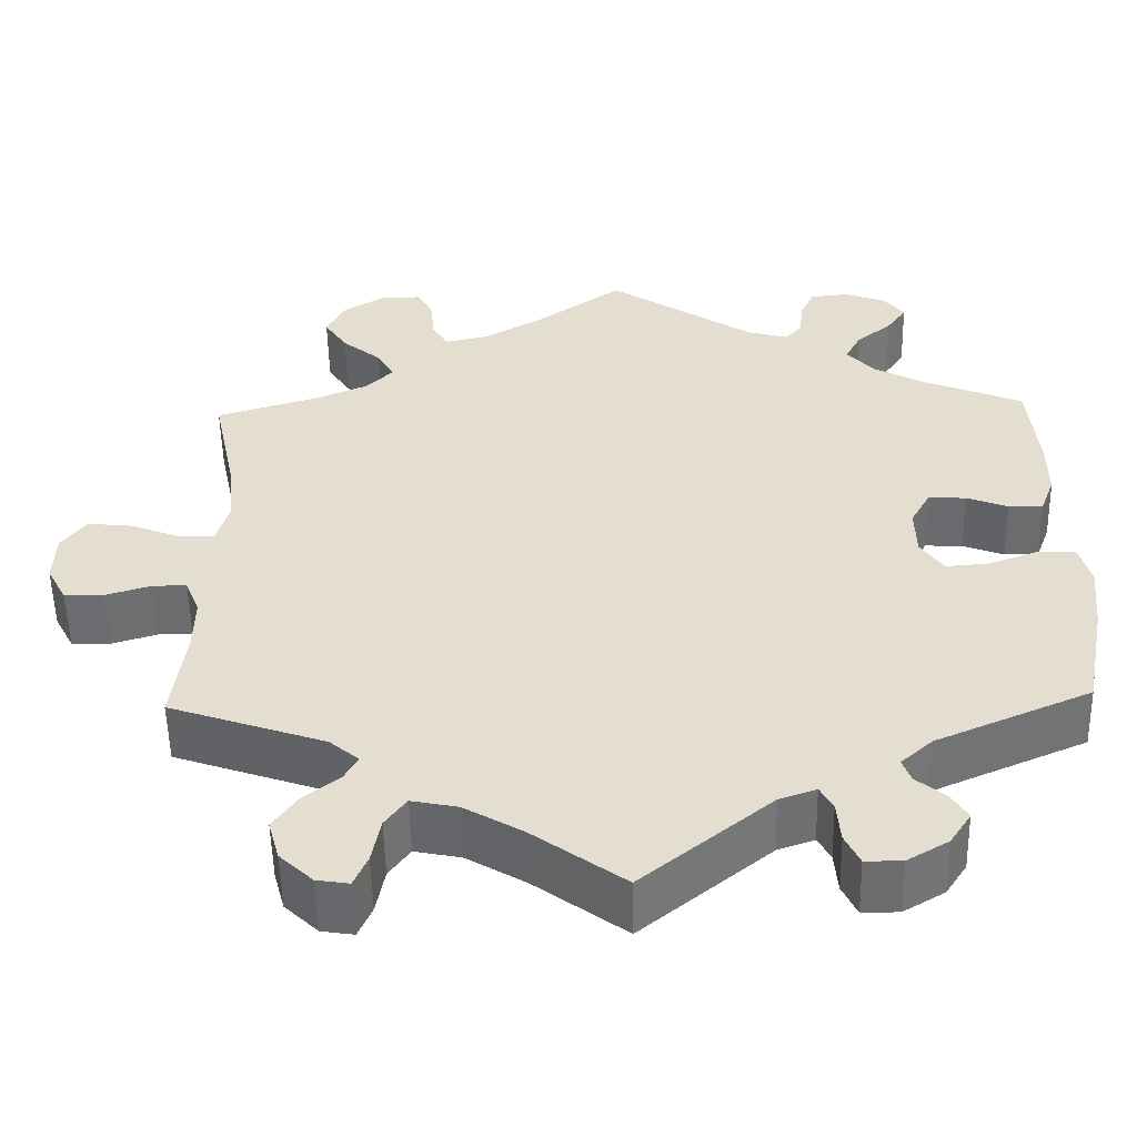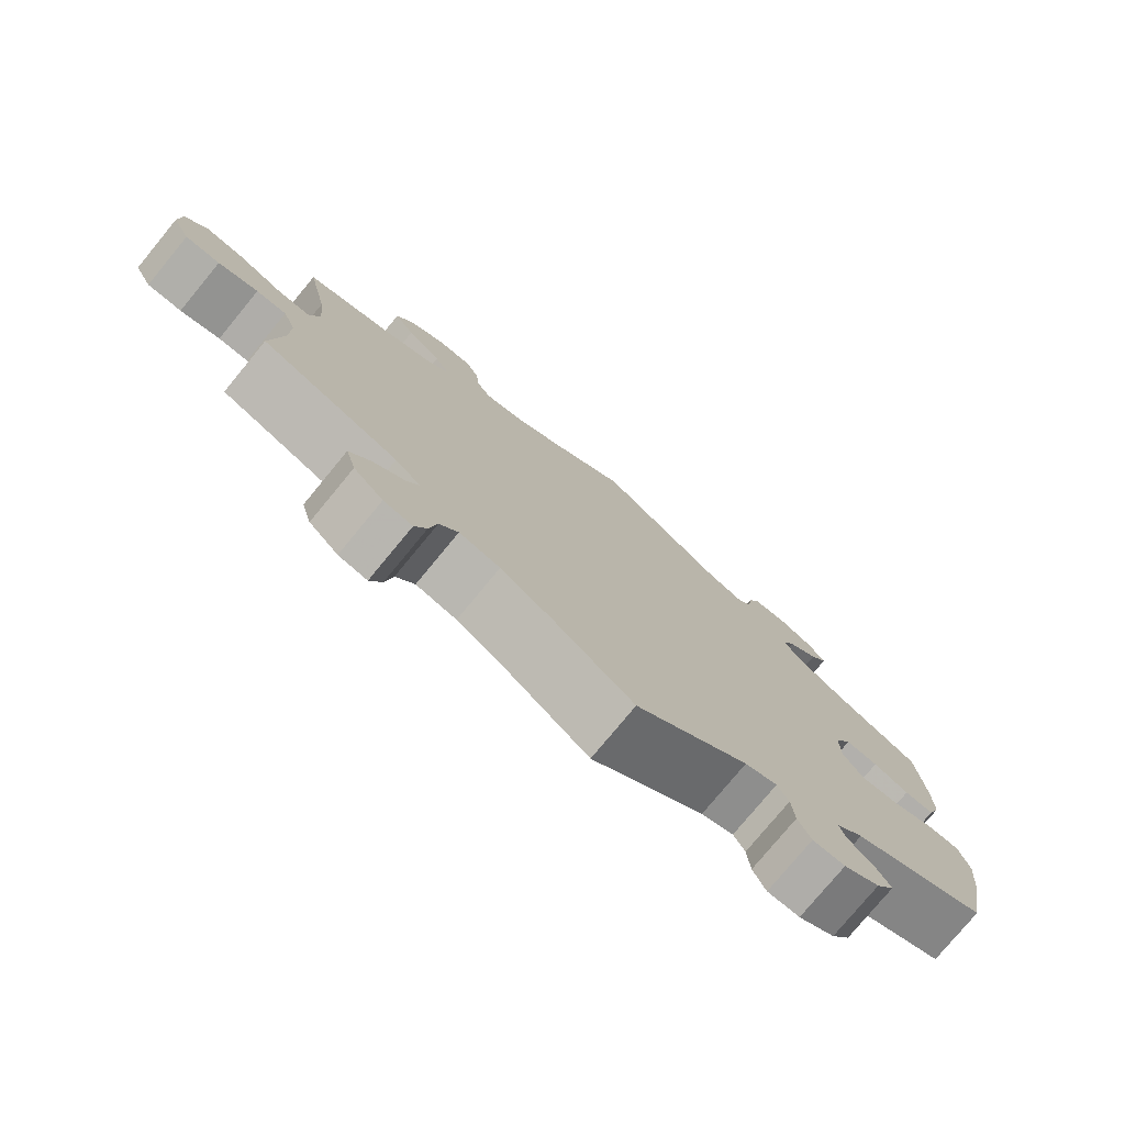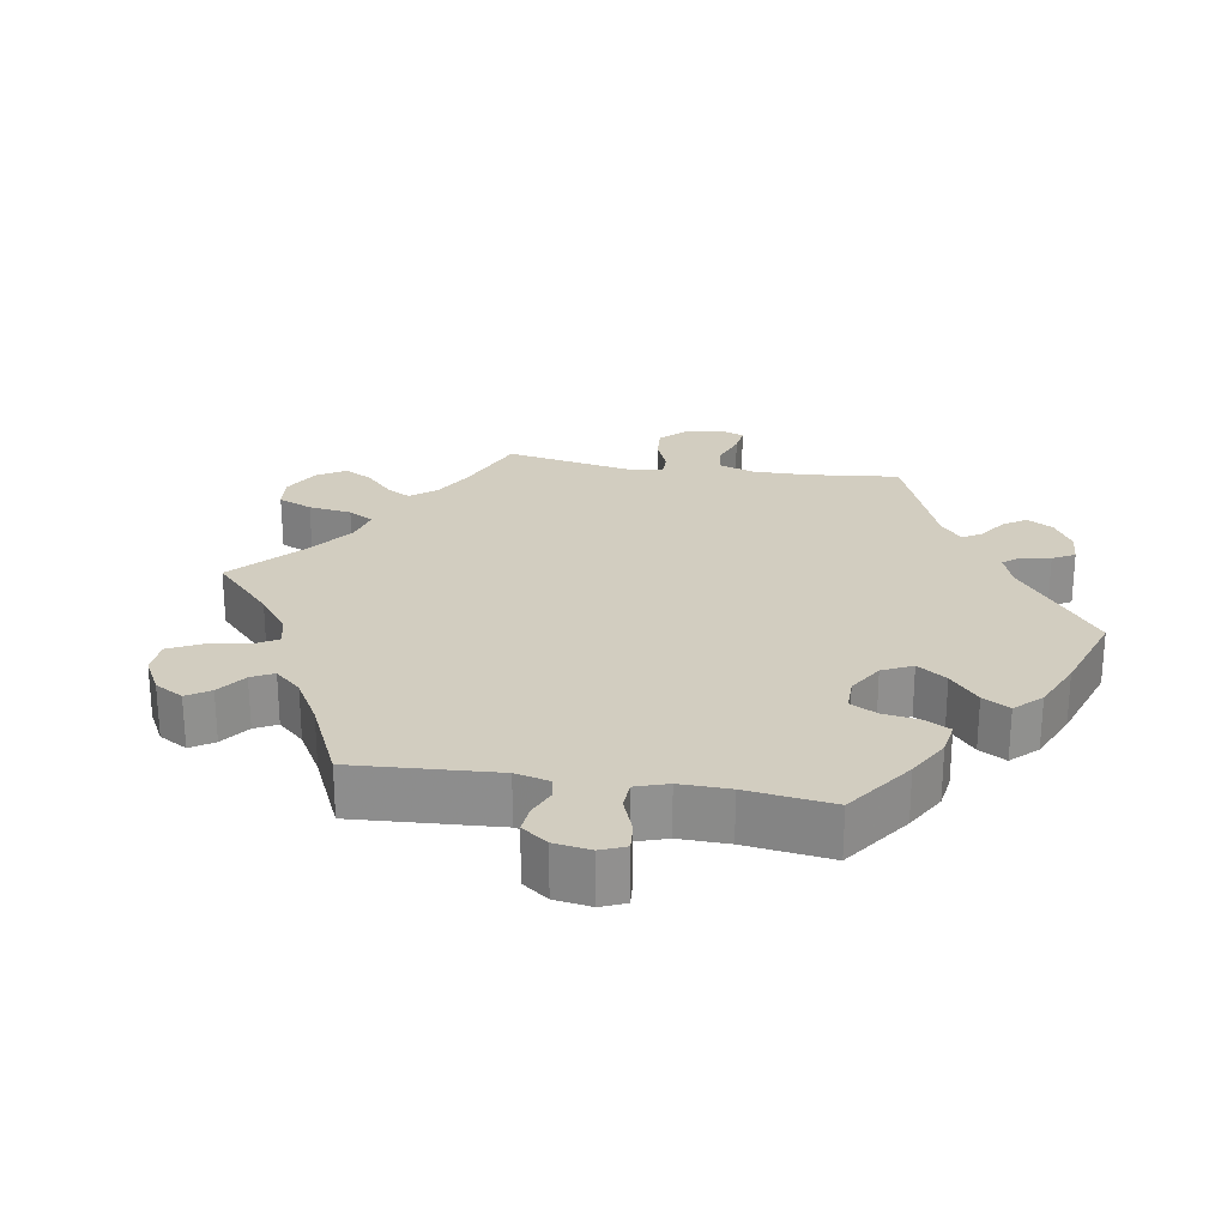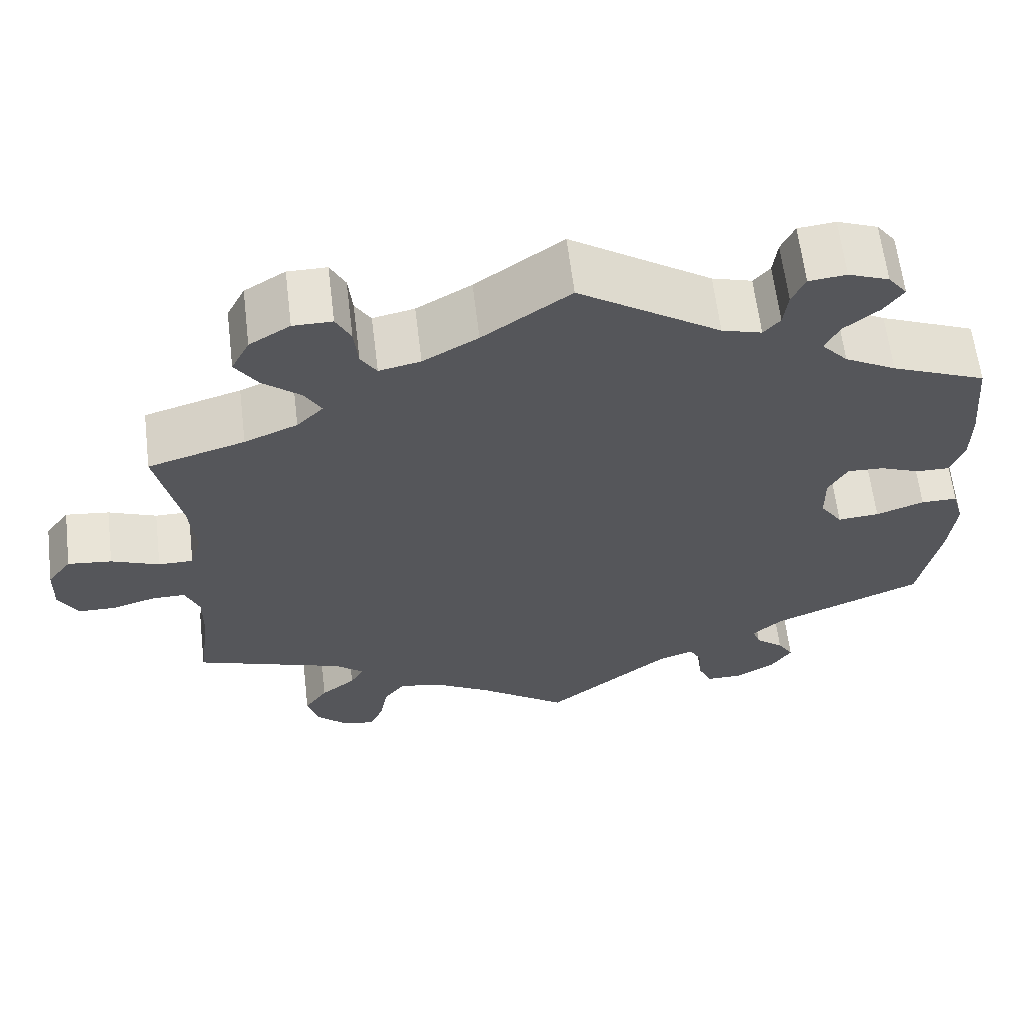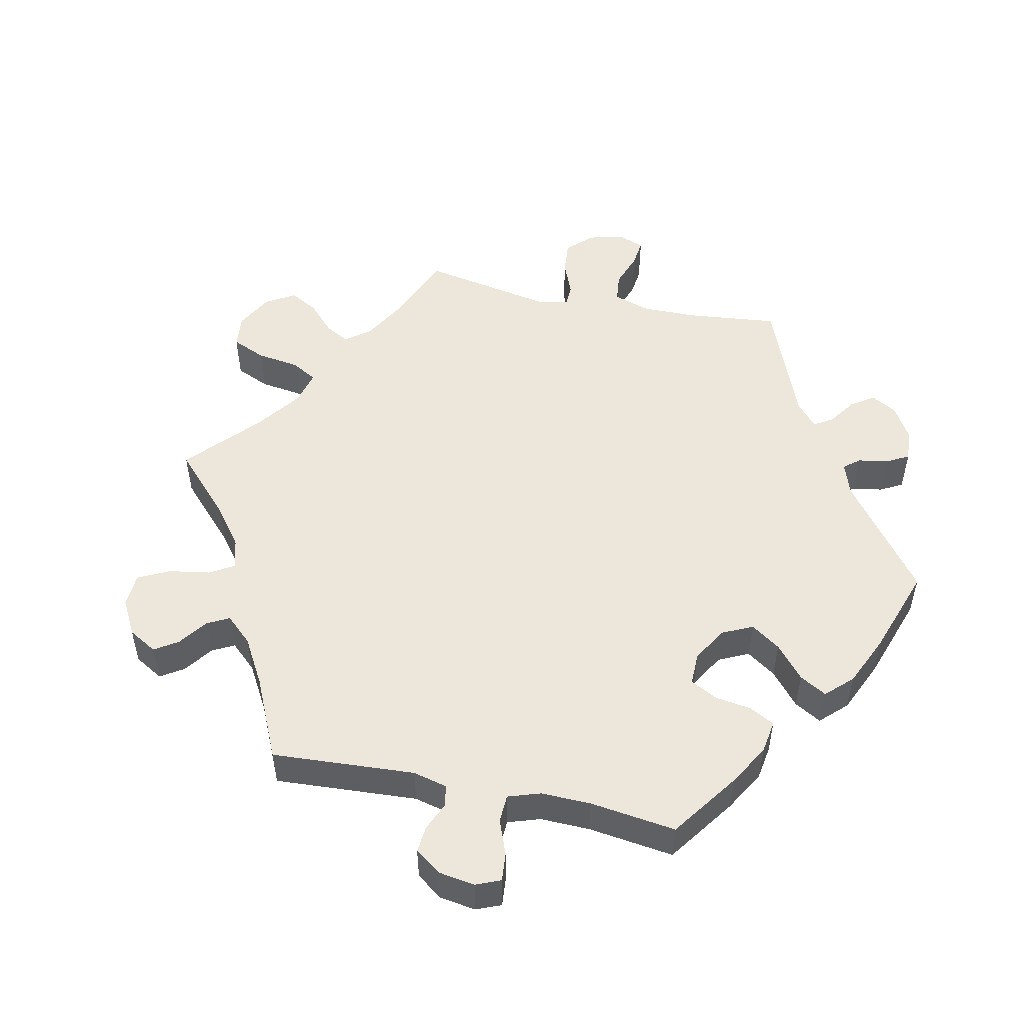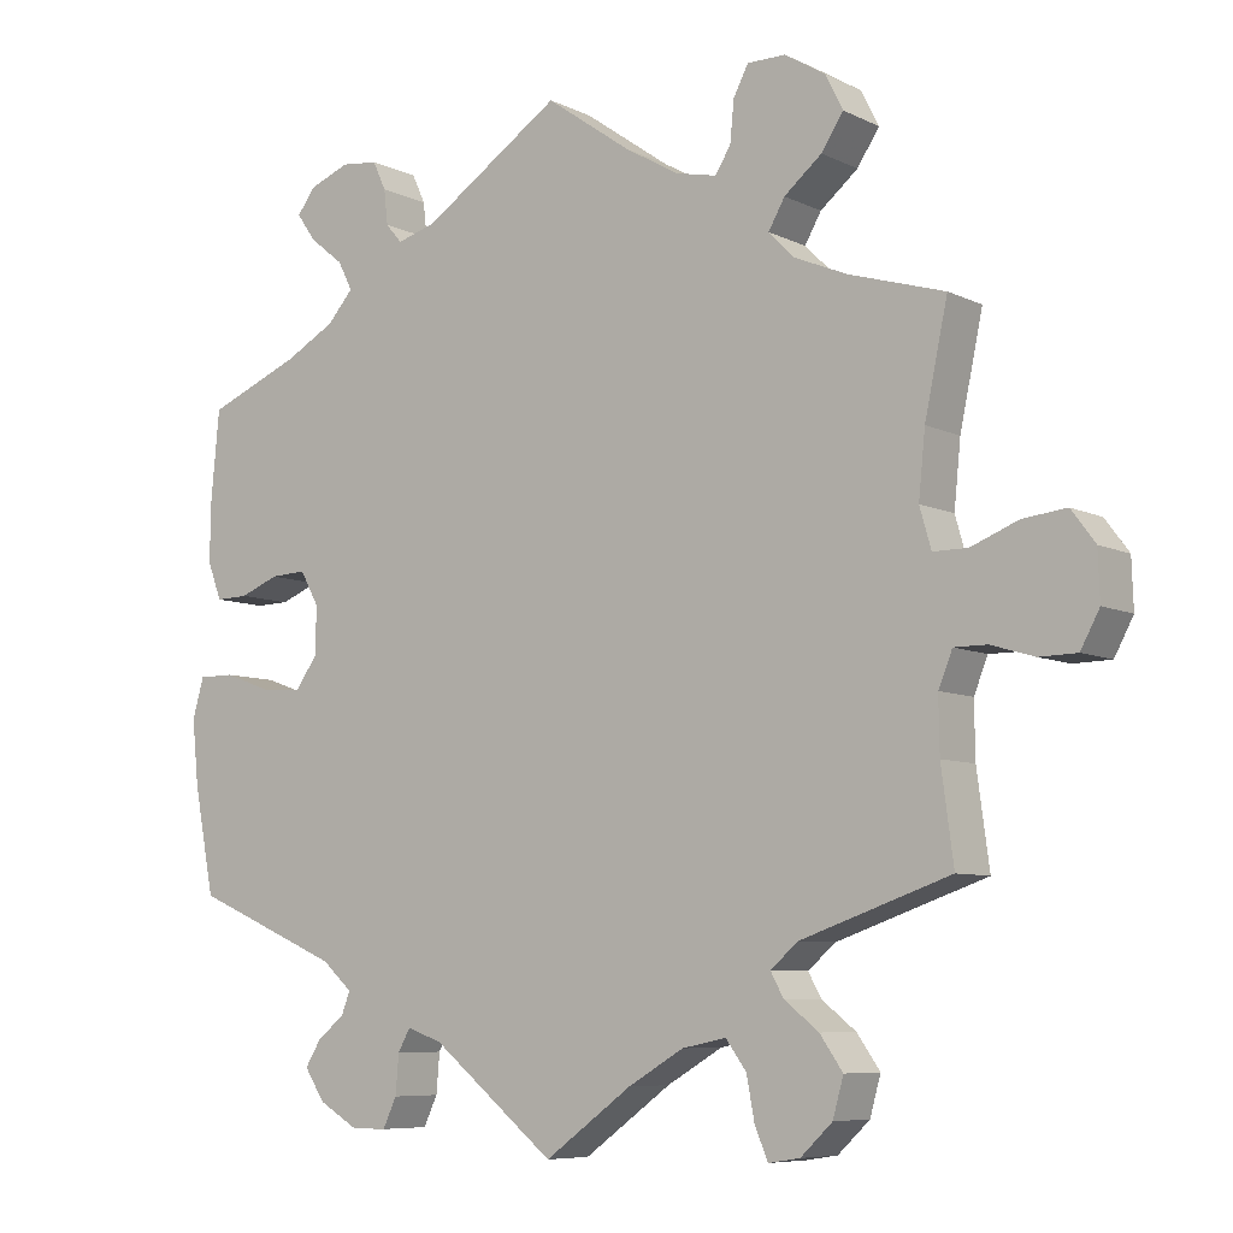
<metadata>
{"format":"obj","ext":"obj","renderer":"f3d","projection":"perspective","resolution":1024,"background":"white","views":[{"elev":-53.8,"azim":1.2,"up":"+Z"},{"elev":-77.4,"azim":-39.5,"up":"+Z"},{"elev":24.5,"azim":39.4,"up":"+Y"},{"elev":63.0,"azim":-6.9,"up":"+Z"},{"elev":50.9,"azim":42.1,"up":"+Y"},{"elev":-7.4,"azim":-143.4,"up":"+Z"}]}
</metadata>
<code>
v 0.17 0.07 0.465
v 0.218 0.07 0.451
v 0.238 0.07 0.474
v 0.243 0.07 0.517
v 0.259 0.07 0.552
v 0.304 0.07 0.557
v 0.353 0.07 0.538
v 0.376 0.07 0.508
v 0.353 0.07 0.475
v 0.311 0.07 0.441
v 0.293 0.07 0.406
v 0.325 0.07 0.37
v 0.387 0.07 0.336
v 0.501 0.07 0.289
v 0.512 0.07 0.172
v 0.512 0.07 0.105
v 0.495 0.07 0.06
v 0.455 0.07 0.061
v 0.407 0.07 0.08
v 0.363 0.07 0.082
v 0.34 0.07 0.041
v 0.341 0.07 -0.017
v 0.368 0.07 -0.056
v 0.418 0.07 -0.052
v 0.476 0.07 -0.031
v 0.52 0.07 -0.031
v 0.534 0.07 -0.08
v 0.526 0.07 -0.159
v 0.501 0.07 -0.289
v 0.32 0.07 -0.367
v 0.283 0.07 -0.4
v 0.293 0.07 -0.427
v 0.327 0.07 -0.455
v 0.346 0.07 -0.486
v 0.321 0.07 -0.524
v 0.273 0.07 -0.552
v 0.23 0.07 -0.552
v 0.213 0.07 -0.516
v 0.209 0.07 -0.468
v 0.194 0.07 -0.441
v 0.151 0.07 -0.456
v 0 0.07 -0.578
v -0.107 0.07 -0.5
v -0.175 0.07 -0.46
v -0.229 0.07 -0.449
v -0.254 0.07 -0.483
v -0.264 0.07 -0.536
v -0.28 0.07 -0.573
v -0.318 0.07 -0.567
v -0.357 0.07 -0.53
v -0.37 0.07 -0.483
v -0.342 0.07 -0.443
v -0.3 0.07 -0.41
v -0.284 0.07 -0.381
v -0.318 0.07 -0.352
v -0.5 0.07 -0.289
v -0.485 0.07 -0.177
v -0.484 0.07 -0.11
v -0.501 0.07 -0.068
v -0.541 0.07 -0.068
v -0.594 0.07 -0.084
v -0.64 0.07 -0.083
v -0.663 0.07 -0.04
v -0.661 0.07 0.019
v -0.632 0.07 0.058
v -0.579 0.07 0.052
v -0.521 0.07 0.029
v -0.479 0.07 0.029
v -0.465 0.07 0.078
v -0.473 0.07 0.157
v -0.501 0.07 0.289
v -0.384 0.07 0.324
v -0.32 0.07 0.351
v -0.288 0.07 0.383
v -0.308 0.07 0.418
v -0.354 0.07 0.456
v -0.381 0.07 0.497
v -0.359 0.07 0.54
v -0.31 0.07 0.57
v -0.263 0.07 0.57
v -0.245 0.07 0.535
v -0.24 0.07 0.485
v -0.221 0.07 0.455
v -0.171 0.07 0.466
v -0.105 0.07 0.504
v 0 0.07 0.578
v 0.17 0 0.465
v 0.218 0 0.451
v 0.238 0 0.474
v 0.243 0 0.517
v 0.259 0 0.552
v 0.304 0 0.557
v 0.353 0 0.538
v 0.376 0 0.508
v 0.353 0 0.475
v 0.311 0 0.441
v 0.293 0 0.406
v 0.325 0 0.37
v 0.387 0 0.336
v 0.501 0 0.289
v 0.512 0 0.172
v 0.512 0 0.105
v 0.495 0 0.06
v 0.455 0 0.061
v 0.407 0 0.08
v 0.363 0 0.082
v 0.34 0 0.041
v 0.341 0 -0.017
v 0.368 0 -0.056
v 0.418 0 -0.052
v 0.476 0 -0.031
v 0.52 0 -0.031
v 0.534 0 -0.08
v 0.526 0 -0.159
v 0.501 0 -0.289
v 0.32 0 -0.367
v 0.283 0 -0.4
v 0.293 0 -0.427
v 0.327 0 -0.455
v 0.346 0 -0.486
v 0.321 0 -0.524
v 0.273 0 -0.552
v 0.23 0 -0.552
v 0.213 0 -0.516
v 0.209 0 -0.468
v 0.194 0 -0.441
v 0.151 0 -0.456
v 0 0 -0.578
v -0.107 0 -0.5
v -0.175 0 -0.46
v -0.229 0 -0.449
v -0.254 0 -0.483
v -0.264 0 -0.536
v -0.28 0 -0.573
v -0.318 0 -0.567
v -0.357 0 -0.53
v -0.37 0 -0.483
v -0.342 0 -0.443
v -0.3 0 -0.41
v -0.284 0 -0.381
v -0.318 0 -0.352
v -0.5 0 -0.289
v -0.485 0 -0.177
v -0.484 0 -0.11
v -0.501 0 -0.068
v -0.541 0 -0.068
v -0.594 0 -0.084
v -0.64 0 -0.083
v -0.663 0 -0.04
v -0.661 0 0.019
v -0.632 0 0.058
v -0.579 0 0.052
v -0.521 0 0.029
v -0.479 0 0.029
v -0.465 0 0.078
v -0.473 0 0.157
v -0.501 0 0.289
v -0.384 0 0.324
v -0.32 0 0.351
v -0.288 0 0.383
v -0.308 0 0.418
v -0.354 0 0.456
v -0.381 0 0.497
v -0.359 0 0.54
v -0.31 0 0.57
v -0.263 0 0.57
v -0.245 0 0.535
v -0.24 0 0.485
v -0.221 0 0.455
v -0.171 0 0.466
v -0.105 0 0.504
v 0 0 0.578
f 85 86 1
f 84 85 1 2
f 83 84 2
f 79 80 81 82
f 79 82 83
f 78 79 83
f 75 76 77 78
f 74 75 78 83
f 70 71 72
f 69 70 72 73
f 68 69 73 74
f 64 65 66 67
f 64 67 68
f 63 64 68
f 60 61 62 63
f 59 60 63 68
f 58 59 68 74
f 55 56 57
f 54 55 57 58
f 50 51 52 53
f 50 53 54
f 49 50 54
f 46 47 48 49
f 45 46 49 54
f 44 45 54 58
f 41 42 43
f 40 41 43 44
f 36 37 38 39
f 36 39 40
f 35 36 40
f 32 33 34 35
f 31 32 35 40
f 30 31 40 44
f 24 25 26 27
f 23 24 27 28
f 16 17 18 19
f 16 19 20
f 13 14 15 16
f 12 13 16 20
f 11 12 20 21
f 7 8 9 10
f 7 10 11
f 6 7 11
f 3 4 5 6
f 3 6 11
f 2 3 11 21
f 23 28 29 30
f 22 23 30 44
f 44 58 74 83
f 22 44 83
f 2 21 22 83
f 87 172 171
f 88 87 171 170
f 88 170 169
f 168 167 166 165
f 169 168 165
f 169 165 164
f 164 163 162 161
f 169 164 161 160
f 158 157 156
f 159 158 156 155
f 160 159 155 154
f 153 152 151 150
f 154 153 150
f 154 150 149
f 149 148 147 146
f 154 149 146 145
f 160 154 145 144
f 143 142 141
f 144 143 141 140
f 139 138 137 136
f 140 139 136
f 140 136 135
f 135 134 133 132
f 140 135 132 131
f 144 140 131 130
f 129 128 127
f 130 129 127 126
f 125 124 123 122
f 126 125 122
f 126 122 121
f 121 120 119 118
f 126 121 118 117
f 130 126 117 116
f 113 112 111 110
f 114 113 110 109
f 105 104 103 102
f 106 105 102
f 102 101 100 99
f 106 102 99 98
f 107 106 98 97
f 96 95 94 93
f 97 96 93
f 97 93 92
f 92 91 90 89
f 97 92 89
f 107 97 89 88
f 116 115 114 109
f 130 116 109 108
f 169 160 144 130
f 169 130 108
f 169 108 107 88
f 1 87 88 2
f 2 88 89 3
f 3 89 90 4
f 4 90 91 5
f 5 91 92 6
f 6 92 93 7
f 7 93 94 8
f 8 94 95 9
f 9 95 96 10
f 10 96 97 11
f 11 97 98 12
f 12 98 99 13
f 13 99 100 14
f 14 100 101 15
f 15 101 102 16
f 16 102 103 17
f 17 103 104 18
f 18 104 105 19
f 19 105 106 20
f 20 106 107 21
f 21 107 108 22
f 22 108 109 23
f 23 109 110 24
f 24 110 111 25
f 25 111 112 26
f 26 112 113 27
f 27 113 114 28
f 28 114 115 29
f 29 115 116 30
f 30 116 117 31
f 31 117 118 32
f 32 118 119 33
f 33 119 120 34
f 34 120 121 35
f 35 121 122 36
f 36 122 123 37
f 37 123 124 38
f 38 124 125 39
f 39 125 126 40
f 40 126 127 41
f 41 127 128 42
f 42 128 129 43
f 43 129 130 44
f 44 130 131 45
f 45 131 132 46
f 46 132 133 47
f 47 133 134 48
f 48 134 135 49
f 49 135 136 50
f 50 136 137 51
f 51 137 138 52
f 52 138 139 53
f 53 139 140 54
f 54 140 141 55
f 55 141 142 56
f 56 142 143 57
f 57 143 144 58
f 58 144 145 59
f 59 145 146 60
f 60 146 147 61
f 61 147 148 62
f 62 148 149 63
f 63 149 150 64
f 64 150 151 65
f 65 151 152 66
f 66 152 153 67
f 67 153 154 68
f 68 154 155 69
f 69 155 156 70
f 70 156 157 71
f 71 157 158 72
f 72 158 159 73
f 73 159 160 74
f 74 160 161 75
f 75 161 162 76
f 76 162 163 77
f 77 163 164 78
f 78 164 165 79
f 79 165 166 80
f 80 166 167 81
f 81 167 168 82
f 82 168 169 83
f 83 169 170 84
f 84 170 171 85
f 85 171 172 86
f 86 172 87 1

</code>
